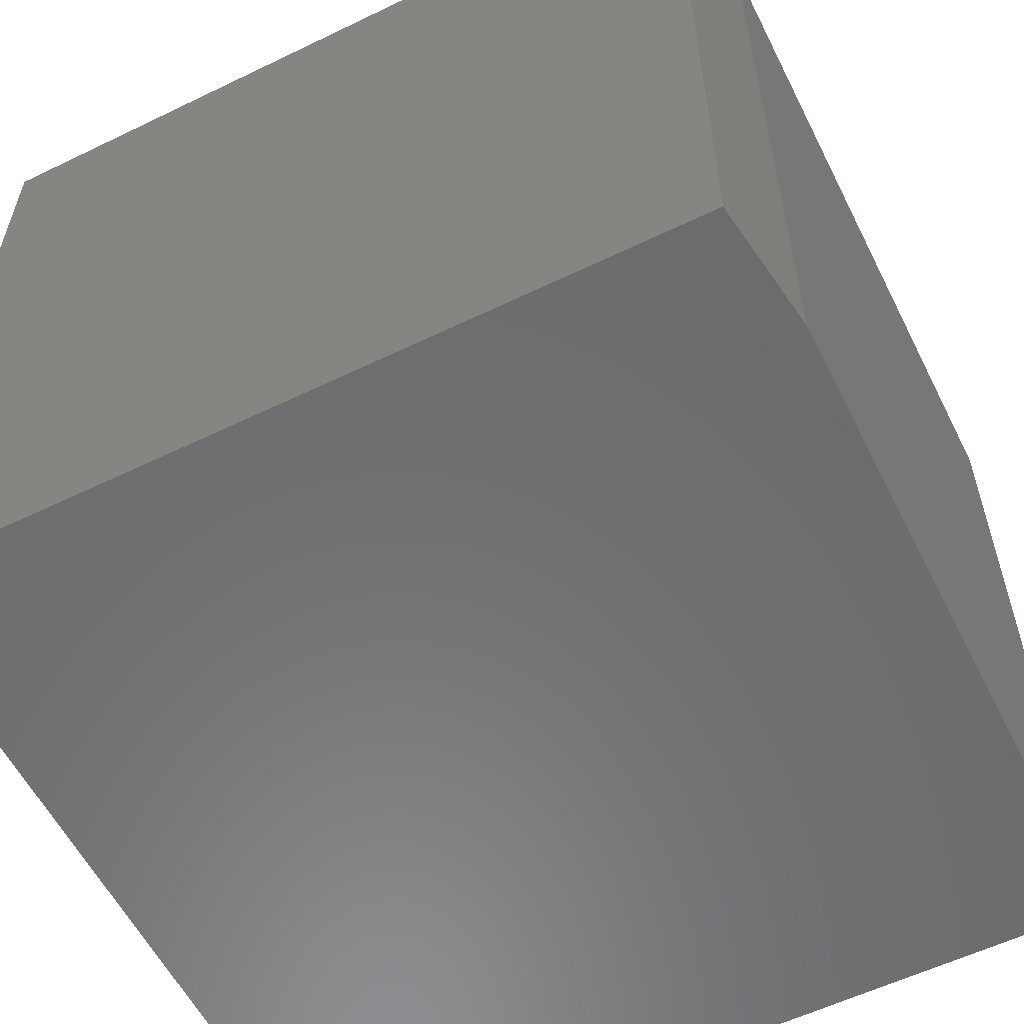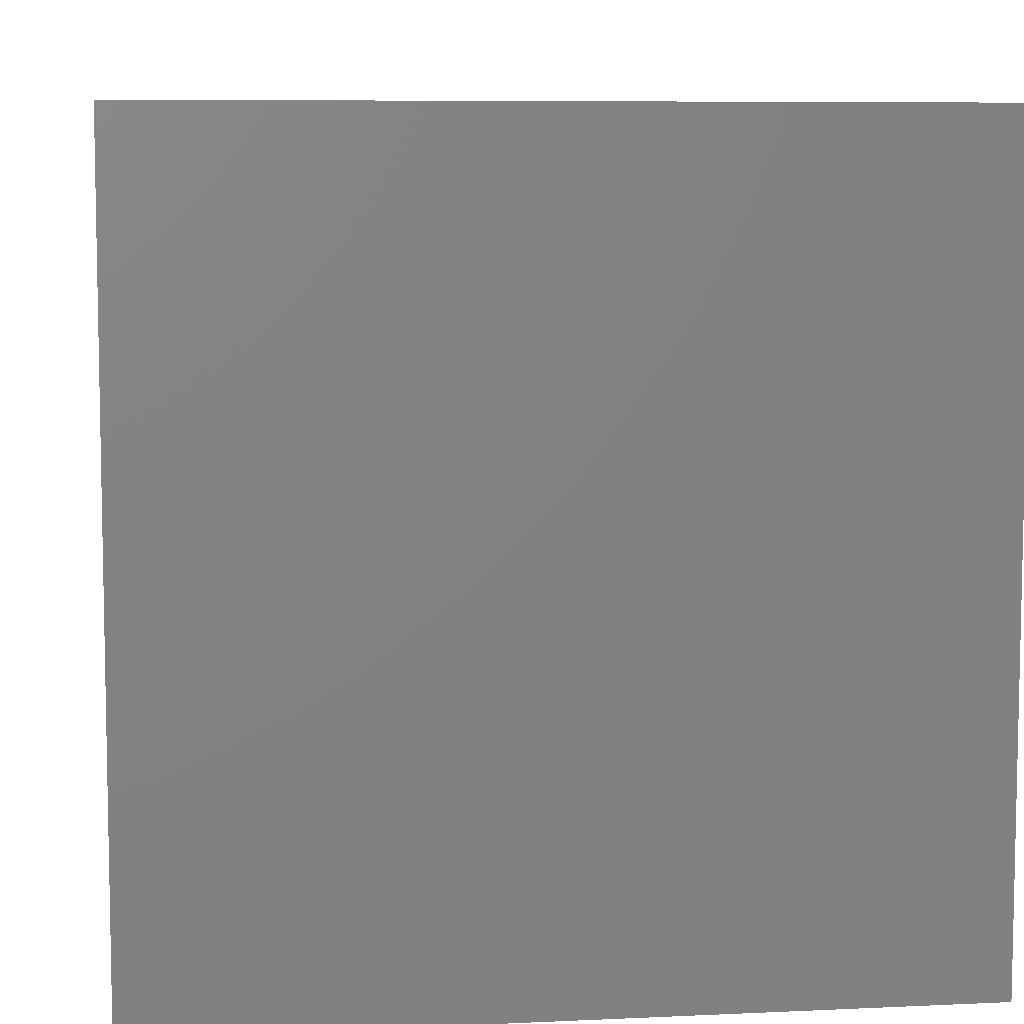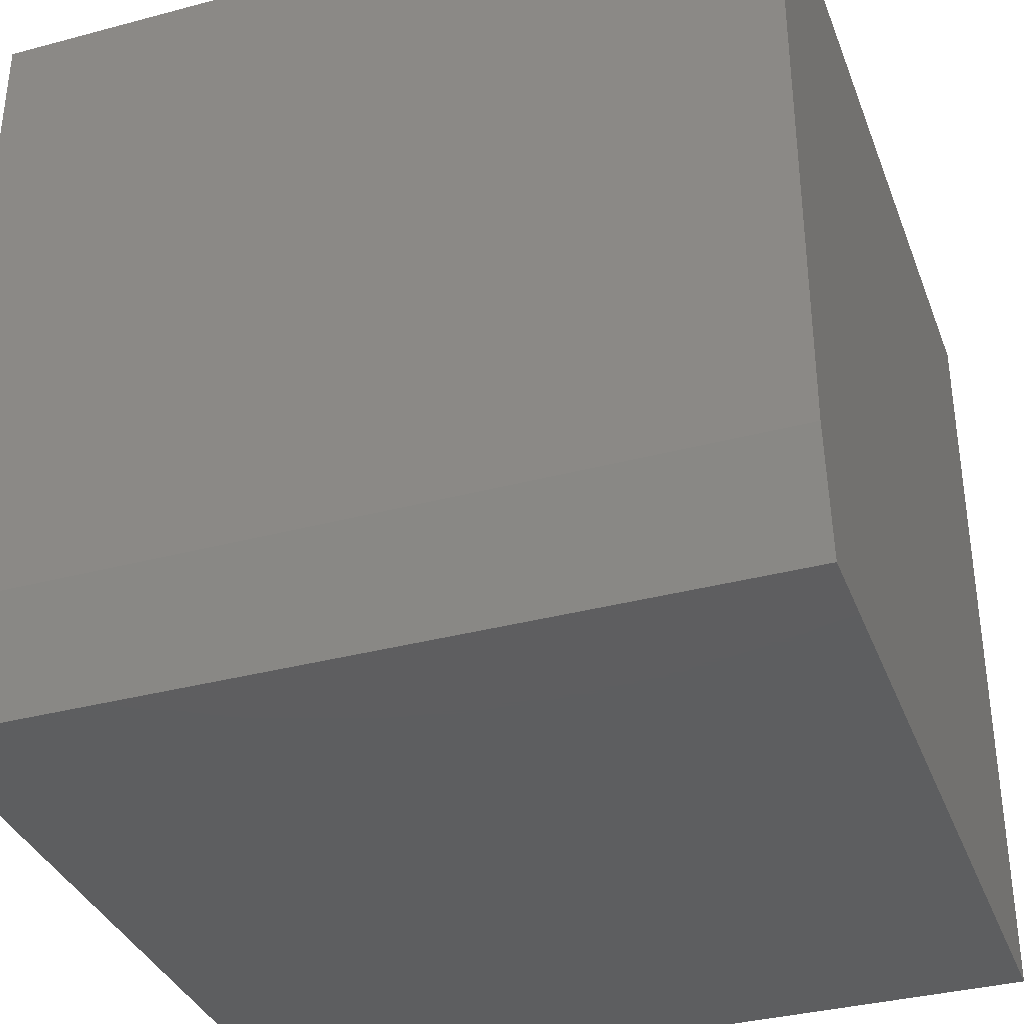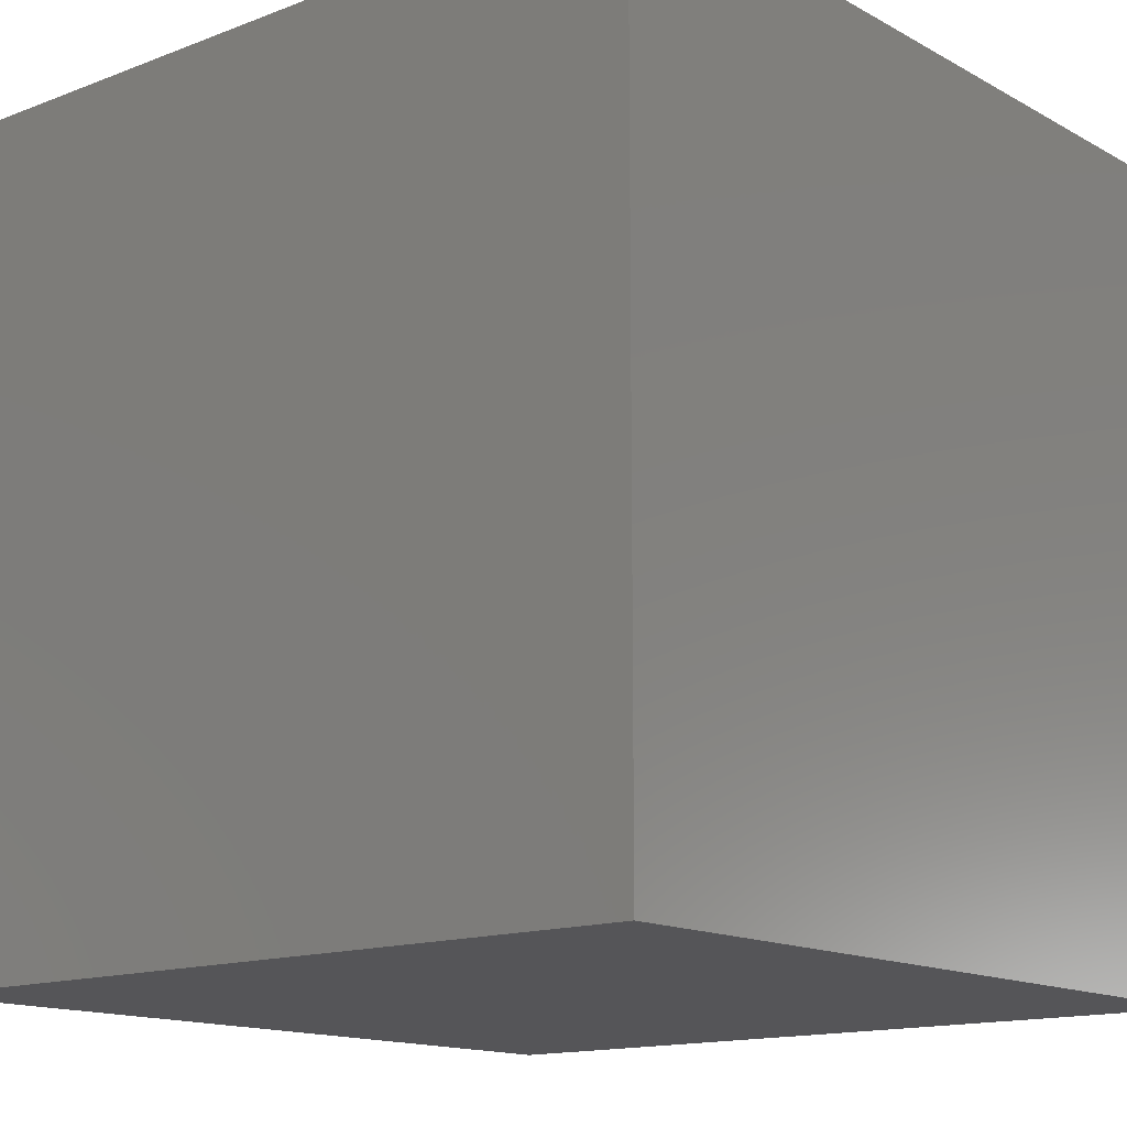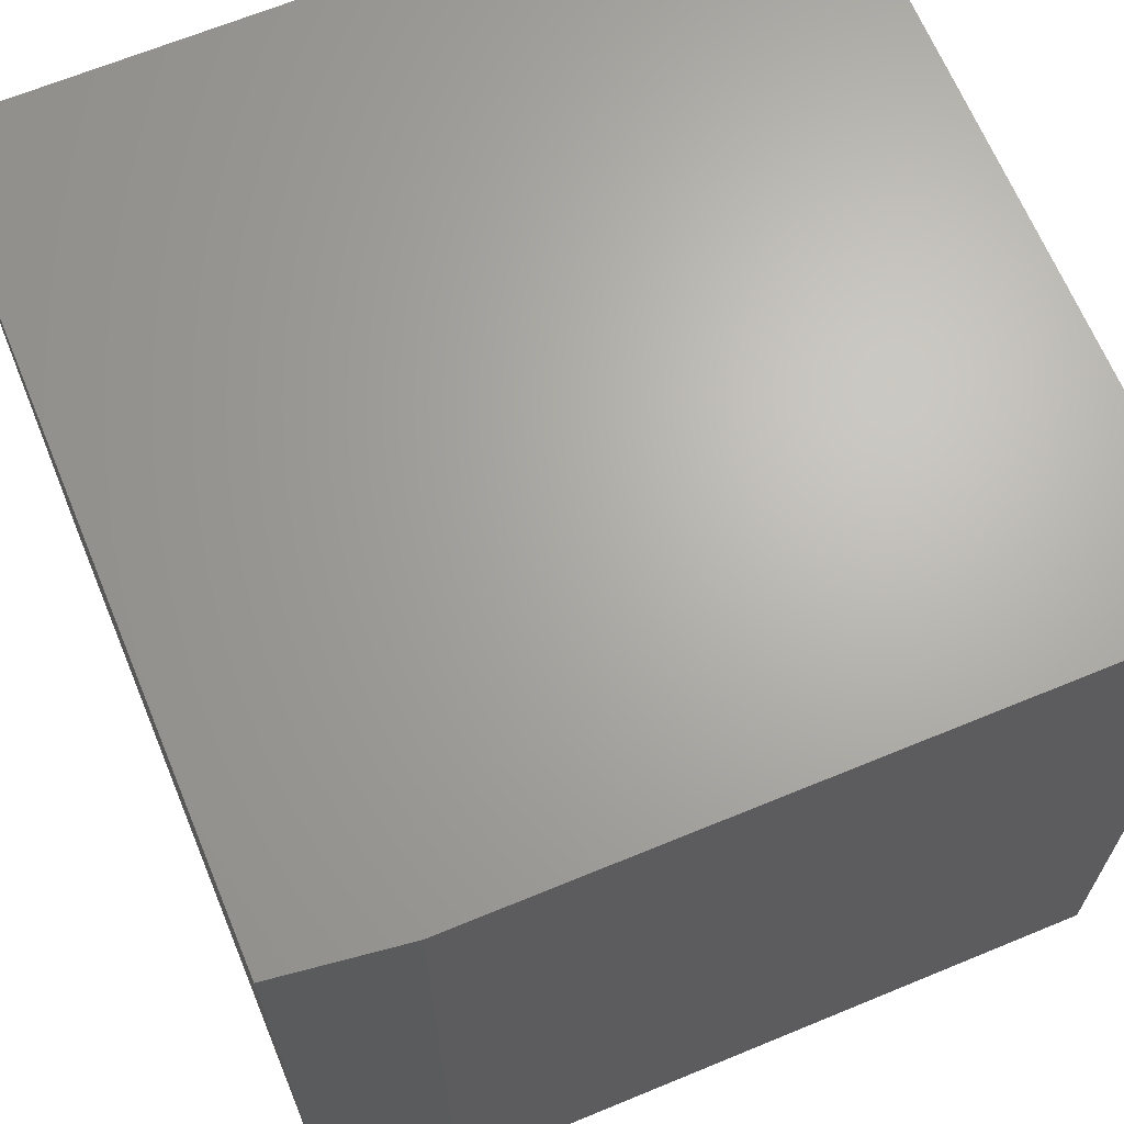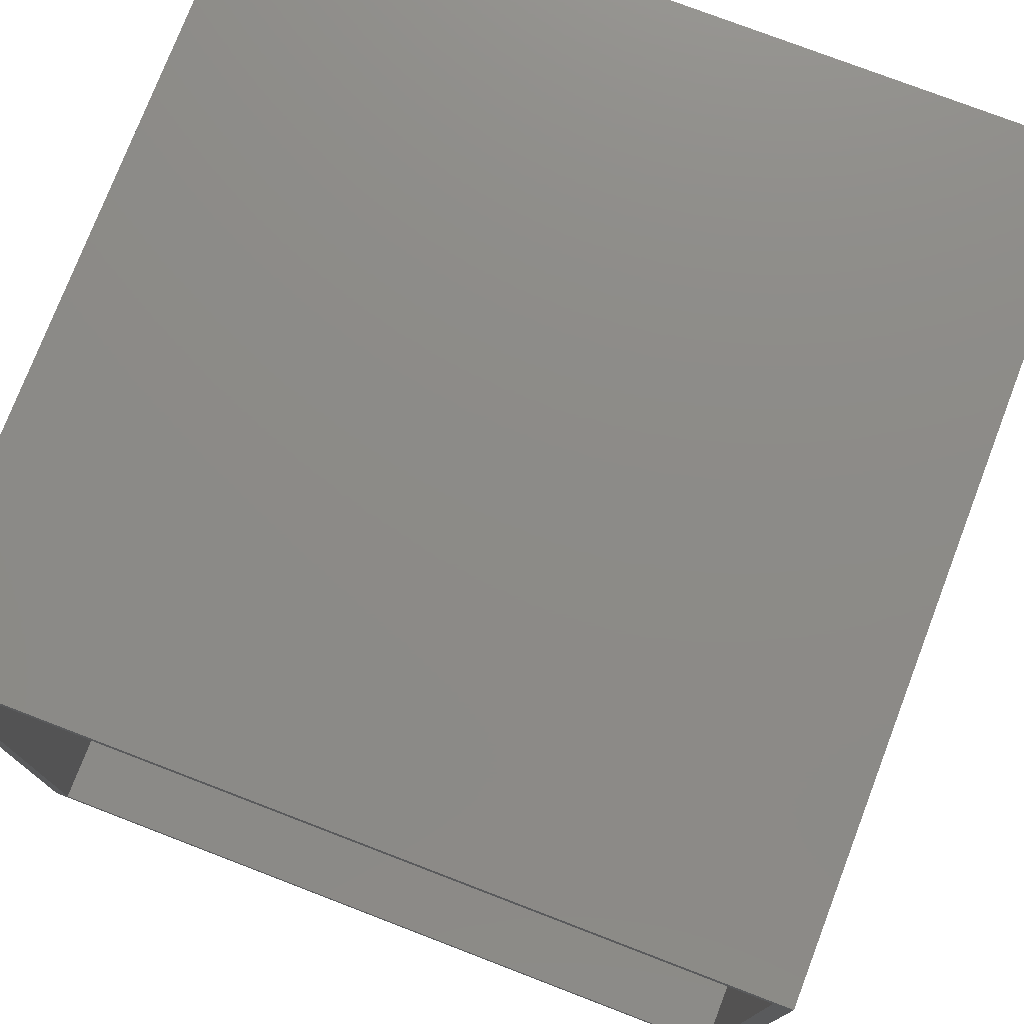
<metadata>
{"format":"stl","ext":"stl","renderer":"f3d","projection":"perspective","resolution":1024,"background":"white","views":[{"elev":-58.0,"azim":-153.4,"up":"+Y"},{"elev":7.4,"azim":82.4,"up":"+Y"},{"elev":-35.5,"azim":-70.6,"up":"+Z"},{"elev":-14.3,"azim":40.0,"up":"+Z"},{"elev":66.4,"azim":-112.5,"up":"+Y"},{"elev":76.2,"azim":21.0,"up":"+Y"}]}
</metadata>
<code>
# stl→obj: 20 verts, 36 faces
v -0.7344 -0.7344 0.03906
v -0.05469 -0.7344 0.03906
v -0.7344 -0.01562 0.03906
v -0.05469 -0.01562 0.03906
v -0.7344 -0.01562 0.75
v -0.01562 -0.01562 0.75
v -0.01562 -0.01562 0.07031
v -0.01562 -0.7344 0.07031
v -0.01562 -0.7344 0.75
v -0.7344 -0.7344 0.75
v -0.75 5.099e-33 0.75
v 4.592e-17 8.327e-17 0.75
v 1.569e-16 -0.75 0.75
v -0.75 -0.75 0.75
v 1.11e-16 -0.75 -4.592e-17
v -0.75 -0.75 0.1172
v -0.7344 -0.75 -9.568e-19
v -0.7344 1.735e-18 -9.568e-19
v -0.75 7.967e-34 0.1172
v 0 8.327e-17 -4.592e-17
f 1 2 3
f 3 2 4
f 5 3 6
f 6 3 4
f 6 4 7
f 8 9 7
f 7 9 6
f 1 10 2
f 2 10 9
f 2 9 8
f 2 8 4
f 4 8 7
f 11 5 12
f 12 5 6
f 12 6 13
f 13 6 9
f 13 9 14
f 14 9 10
f 14 10 11
f 11 10 5
f 3 5 1
f 1 5 10
f 13 14 15
f 15 14 16
f 15 16 17
f 18 19 20
f 20 19 11
f 20 11 12
f 11 19 14
f 14 19 16
f 18 20 17
f 17 20 15
f 16 19 17
f 17 19 18
f 20 12 15
f 15 12 13

</code>
